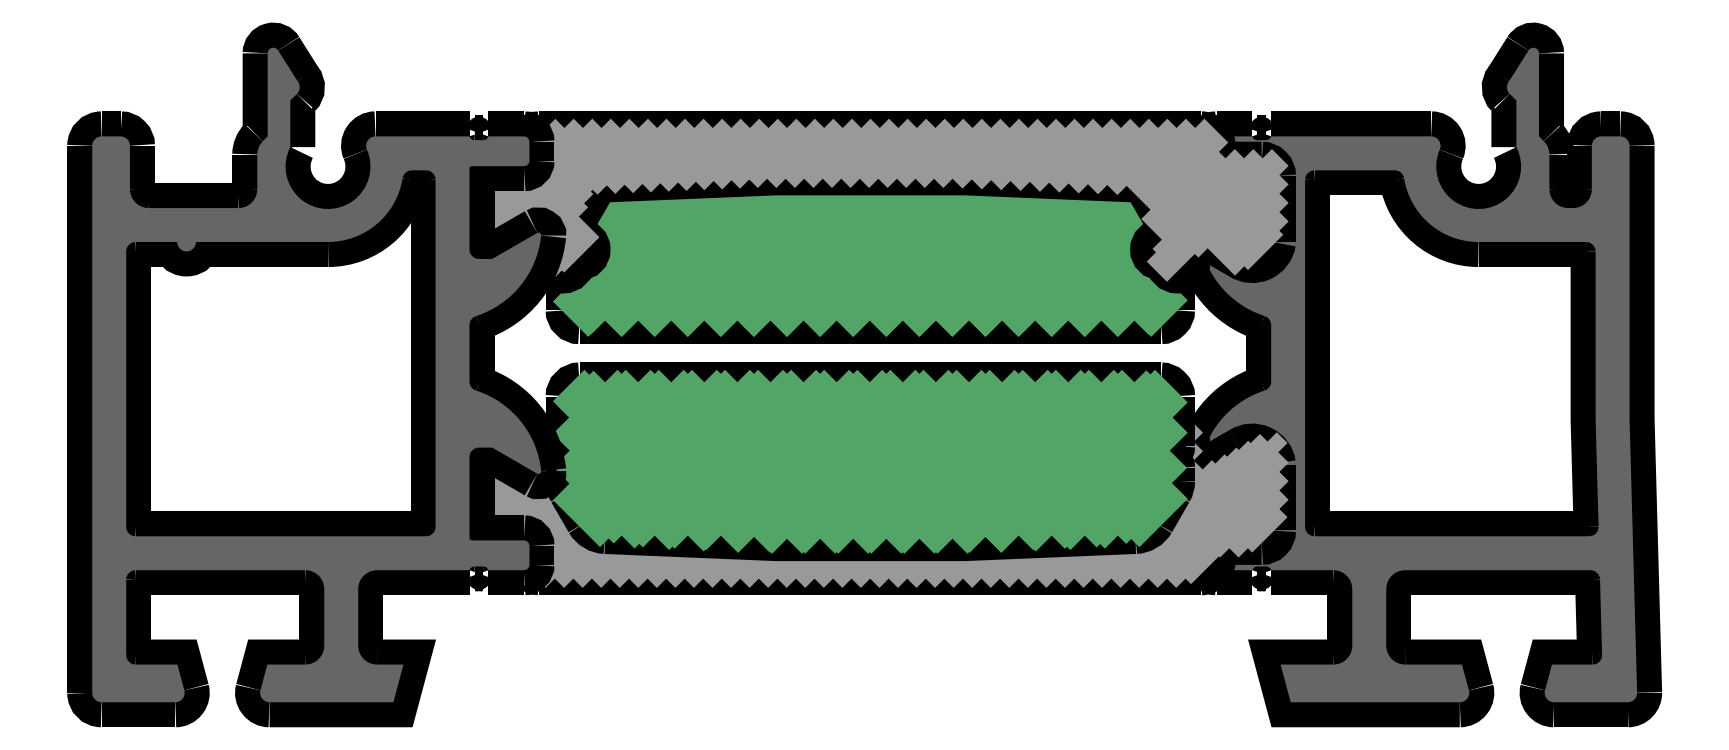
<metadata>
{"format":"dxf","ext":"dxf","renderer":"ezdxf+matplotlib","layout":"modelspace","background":"white","min_lineweight":24,"dpi":150}
</metadata>
<code>
0
SECTION
2
ENTITIES
0
POINT
8
FANGPUNKTE
10
0
20
-30
30
0
0
POINT
8
FANGPUNKTE
10
0
20
0
30
0
0
POINT
8
FANGPUNKTE
10
9.3
20
0
30
0
0
POINT
8
FANGPUNKTE
10
9.3
20
4.69
30
0
0
POINT
8
FANGPUNKTE
10
10.5
20
4.69
30
0
0
POINT
8
FANGPUNKTE
10
10.5
20
0
30
0
0
POINT
8
FANGPUNKTE
10
75.5
20
0
30
0
0
POINT
8
FANGPUNKTE
10
75.5
20
4.69
30
0
0
POINT
8
FANGPUNKTE
10
76.7
20
4.69
30
0
0
POINT
8
FANGPUNKTE
10
76.7
20
0
30
0
0
POINT
8
FANGPUNKTE
10
81.5
20
0
30
0
0
POINT
8
FANGPUNKTE
10
81.9
20
-30
30
0
0
POINT
8
FANGPUNKTE
10
63
20
-30
30
0
0
POINT
8
FANGPUNKTE
10
63
20
-23
30
0
0
POINT
8
FANGPUNKTE
10
16.5
20
-23
30
0
0
POINT
8
FANGPUNKTE
10
16.5
20
-30
30
0
0
INSERT
8
0S-Alu contour
2
439290__32D3105D_B11A_4AA7_A108_D6BCC87944A3_
10
0
20
0
30
0
0
ENDSEC
0
EOF

</code>
